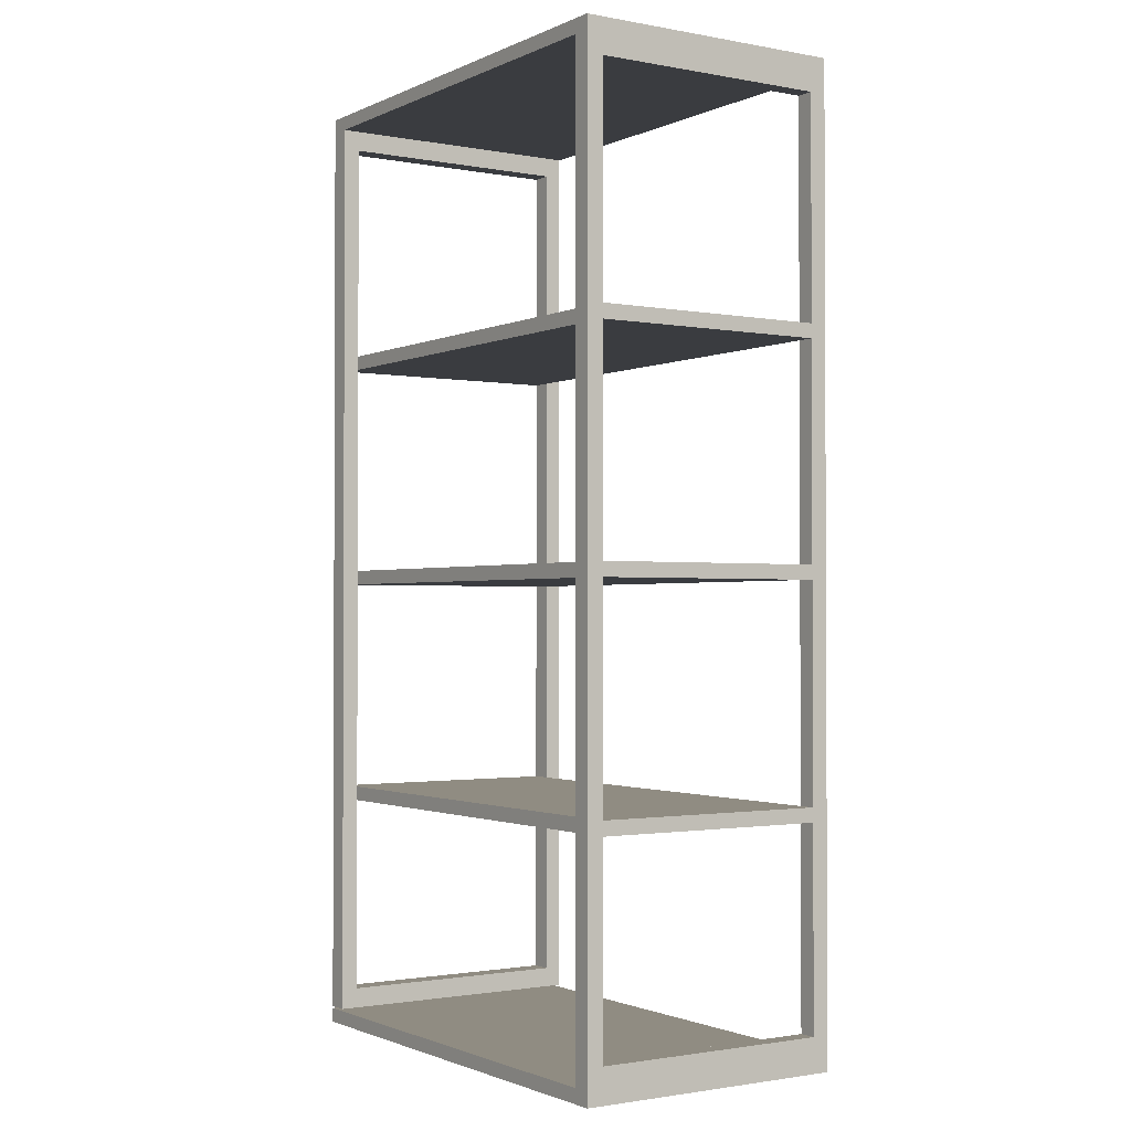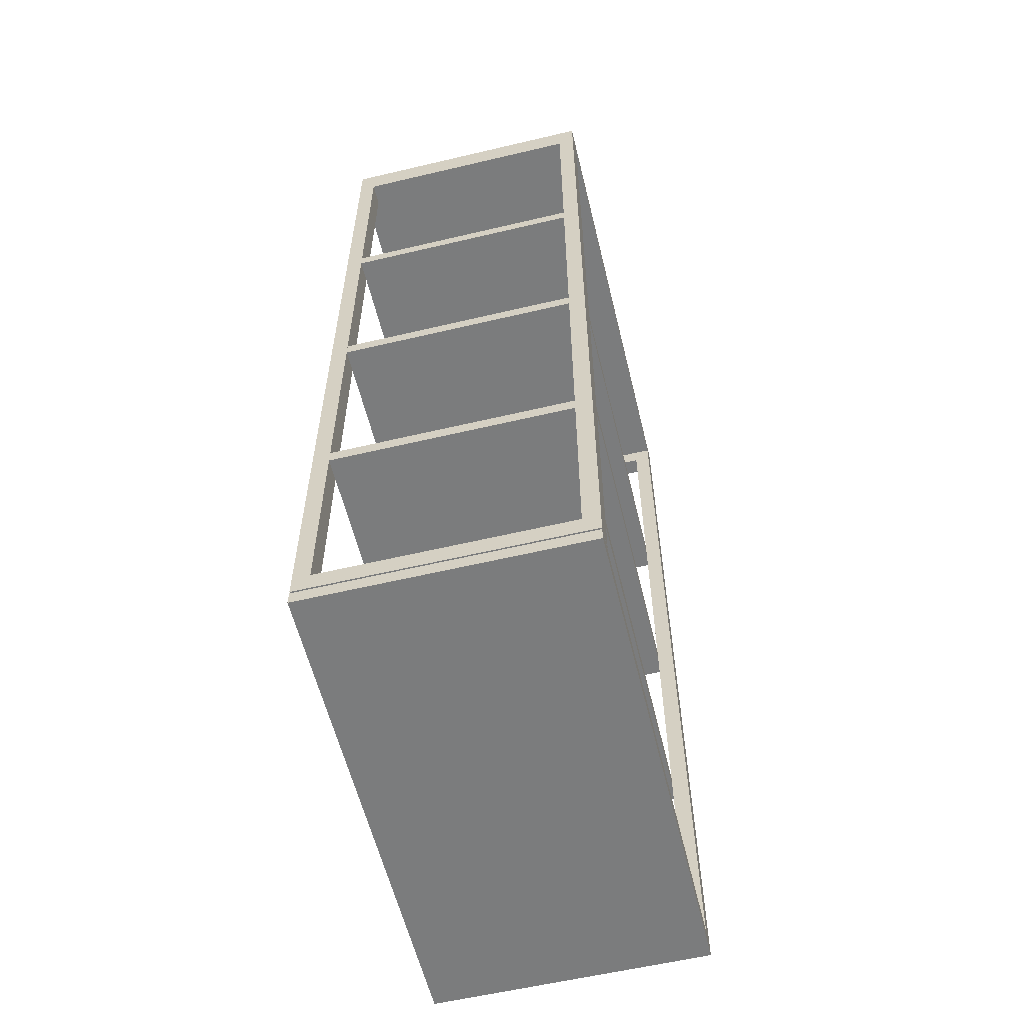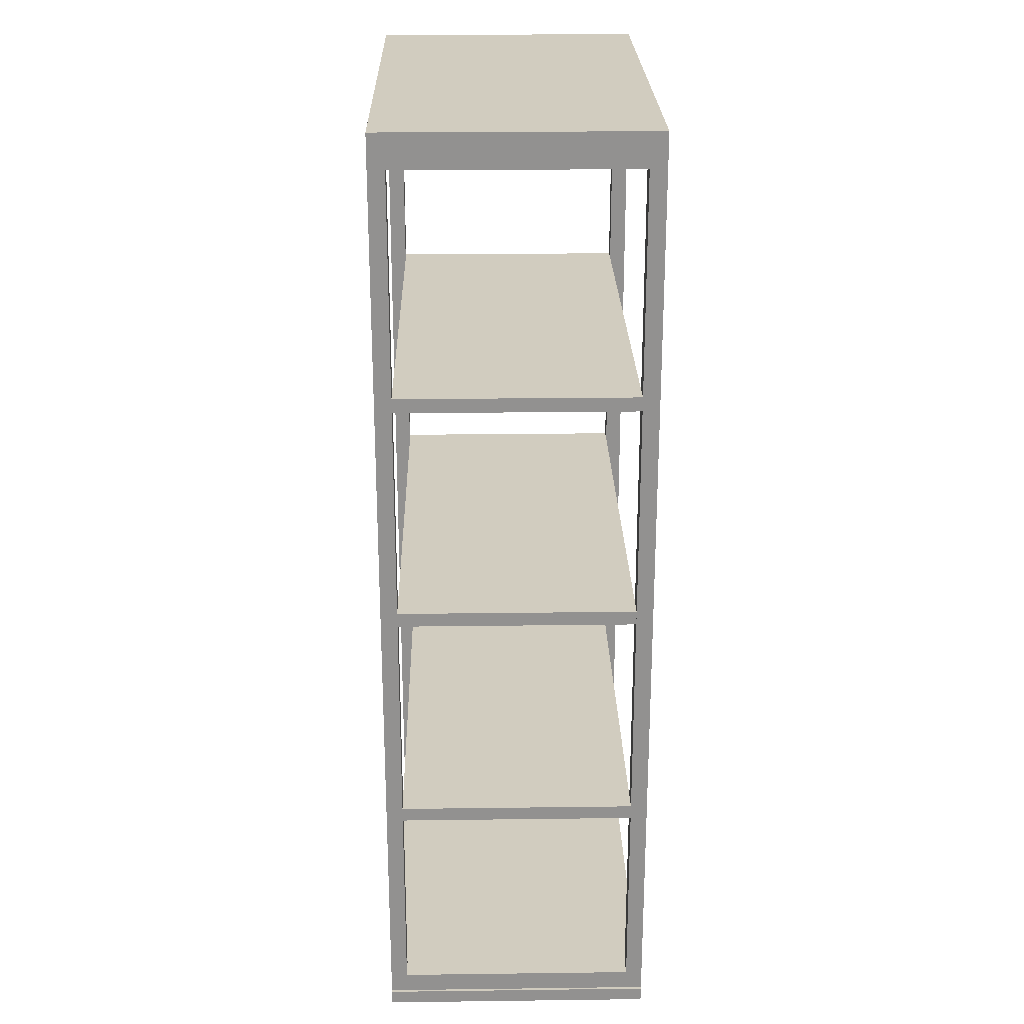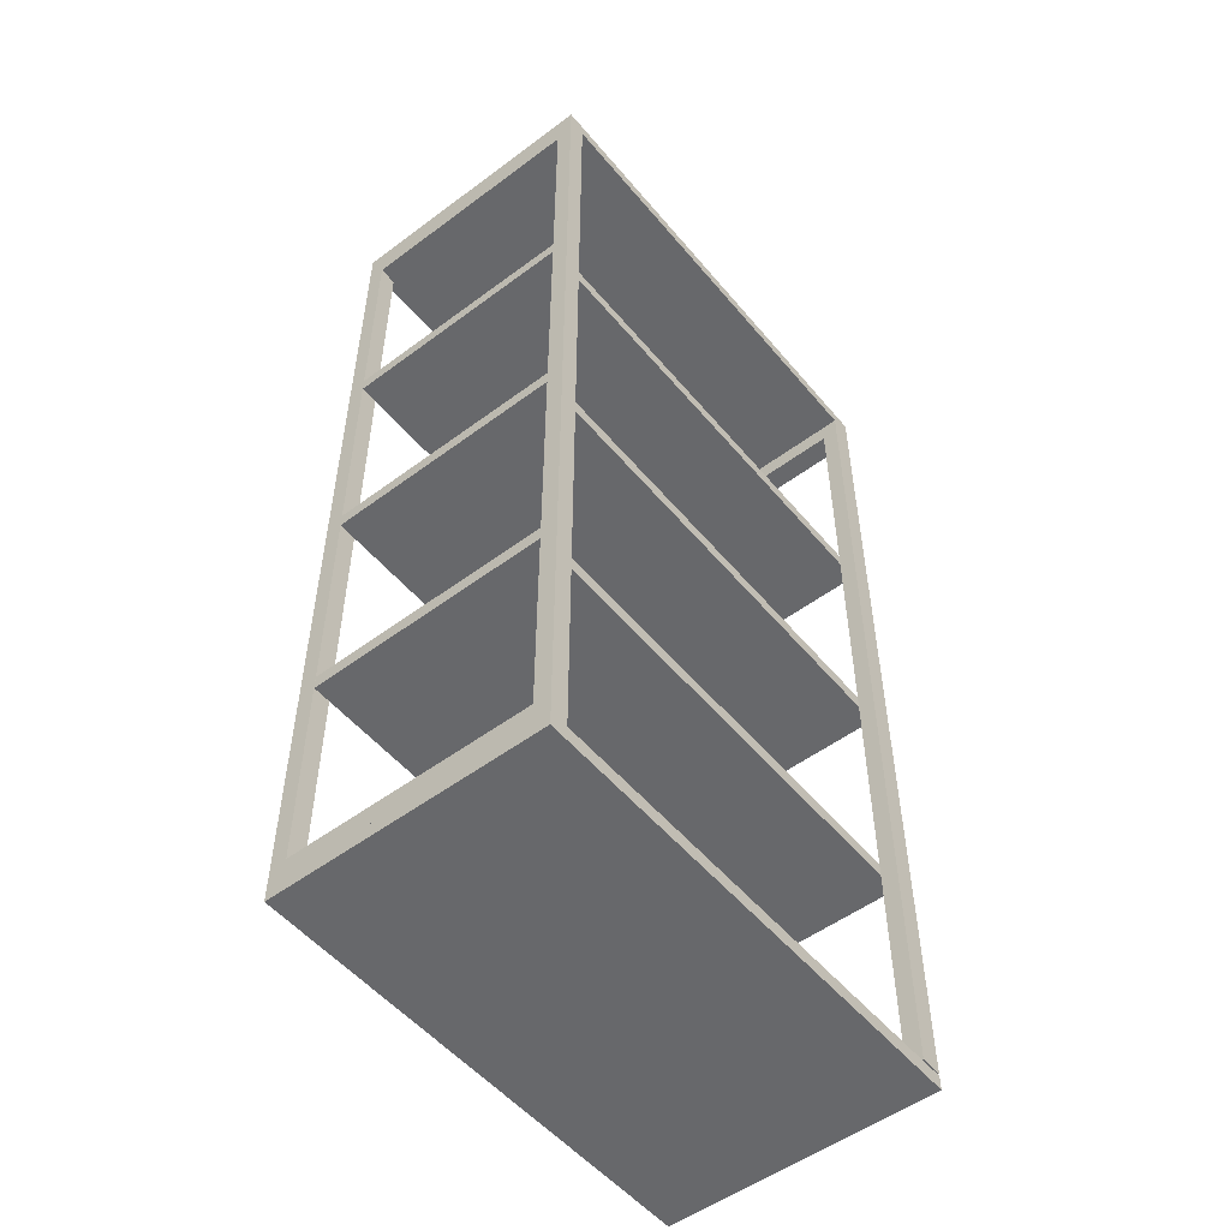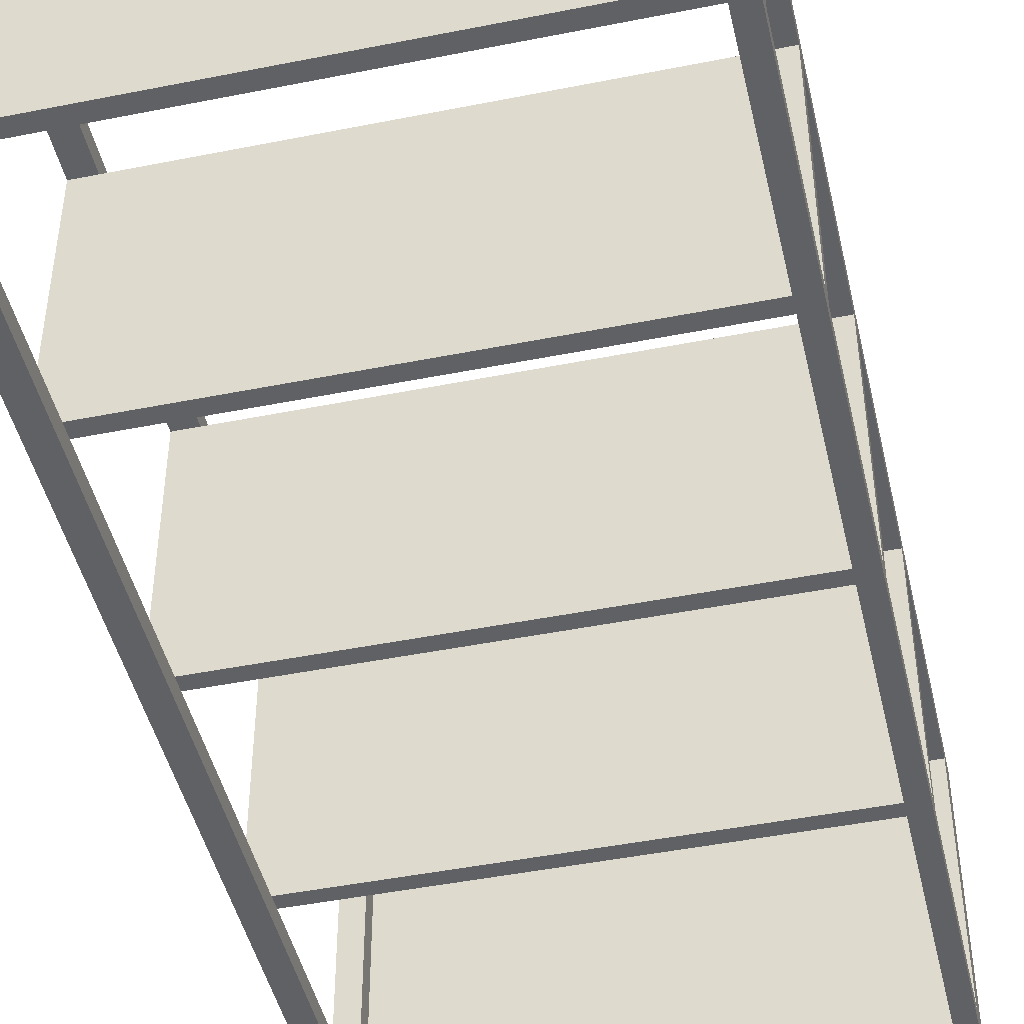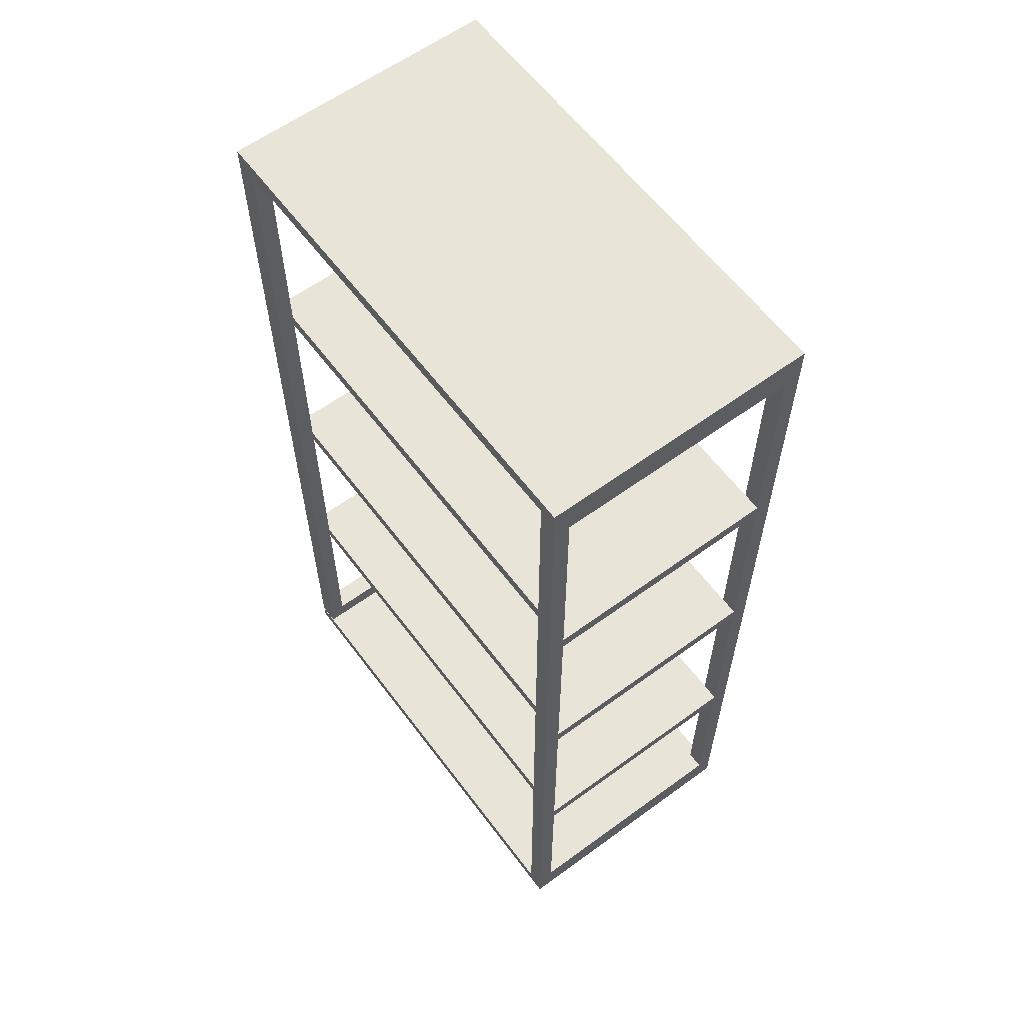
<metadata>
{"format":"obj","ext":"obj","renderer":"f3d","projection":"perspective","resolution":1024,"background":"white","views":[{"elev":-1.5,"azim":56.6,"up":"+Y"},{"elev":-58.7,"azim":-76.3,"up":"+Y"},{"elev":24.0,"azim":-91.2,"up":"+Y"},{"elev":-52.5,"azim":128.7,"up":"+Y"},{"elev":-46.0,"azim":12.9,"up":"+Z"},{"elev":60.7,"azim":53.3,"up":"+Y"}]}
</metadata>
<code>
g Mesh1 Group2 Group1 Model
v 0.0002064 0.5779 -0.02086
v 0.0002064 0.5779 -0.3191
v 0.6024 0.5779 -0.3191
v 0.6024 0.5779 -0.02086
f 1 2 3 4
v 0.0002064 0.5957 -0.02086
v 0.0002064 0.5957 -0.3191
f 2 1 5 6
v 0.6024 0.5957 -0.02086
f 1 4 7 5
v 0.6024 0.5957 -0.3191
f 4 3 8 7
f 3 2 6 8
f 6 5 7 8
g Mesh2 Group3 Group1 Model
v 0 0.2931 -0.02086
v 0 0.2931 -0.3191
v 0.6022 0.2931 -0.3191
v 0.6022 0.2931 -0.02086
f 9 10 11 12
v 0 0.3109 -0.02086
v 0 0.3109 -0.3191
f 10 9 13 14
v 0.6022 0.3109 -0.02086
f 9 12 15 13
v 0.6022 0.3109 -0.3191
f 12 11 16 15
f 11 10 14 16
f 14 13 15 16
g Mesh3 Group4 Group1 Model
v 0.0002064 0.8627 -0.02086
v 0.0002064 0.8627 -0.3191
v 0.6024 0.8627 -0.3191
v 0.6024 0.8627 -0.02086
f 17 18 19 20
v 0.0002064 0.8805 -0.02086
v 0.0002064 0.8805 -0.3191
f 18 17 21 22
v 0.6024 0.8805 -0.02086
f 17 20 23 21
v 0.6024 0.8805 -0.3191
f 20 19 24 23
f 19 18 22 24
f 22 21 23 24
g Mesh4 Group5 Group1 Model
v 7.219e-16 0.02054 -0.34
v 0.02737 0.02054 -0.34
v 0.02737 0.02054 -1.18e-16
v 7.219e-16 0.02054 -1.18e-16
f 25 26 27 28
v 7.219e-16 1.181 -0.34
v 0.02737 1.181 -0.34
f 26 25 29 30
v 7.219e-16 0.04574 -0.3191
f 25 31 29
v 7.219e-16 0.04574 -0.02086
f 25 32 31
f 28 32 25
v 7.219e-16 1.155 -0.02086
f 32 28 33
v 7.219e-16 1.181 -1.18e-16
f 34 33 28
f 33 34 29
v 0.02737 1.181 -1.18e-16
f 30 29 34 35
f 28 27 35 34
v 0.02737 0.04574 -0.02086
f 27 36 35
f 36 27 26
v 0.02737 0.04574 -0.3191
f 36 26 37
v 0.02737 1.155 -0.3191
f 37 26 38
f 30 38 26
v 0.02737 1.155 -0.02086
f 30 39 38
f 35 39 30
f 39 35 36
f 32 33 39 36
v 7.219e-16 1.155 -0.3191
f 33 40 38 39
f 33 29 40
f 40 29 31
f 40 31 37 38
f 31 32 36 37
g Mesh5 Group6 Group1 Model
v 0.5797 0.0178 -0.34
v 0.6024 0.0178 -0.34
v 0.6024 0.0178 -1.041e-17
v 0.5797 0.0178 -1.041e-17
f 41 42 43 44
v 0.5797 1.181 -0.34
v 0.6024 1.181 -0.34
f 42 41 45 46
v 0.5797 0.04307 -0.3191
f 41 47 45
v 0.5797 0.04307 -0.02086
f 41 48 47
f 44 48 41
v 0.5797 1.155 -0.02086
f 48 44 49
v 0.5797 1.181 -1.041e-17
f 50 49 44
f 49 50 45
v 0.6024 1.181 -1.041e-17
f 46 45 50 51
f 44 43 51 50
v 0.6024 0.04307 -0.02086
f 43 52 51
f 52 43 42
v 0.6024 0.04307 -0.3191
f 52 42 53
v 0.6024 1.155 -0.3191
f 53 42 54
f 46 54 42
v 0.6024 1.155 -0.02086
f 46 55 54
f 51 55 46
f 55 51 52
f 48 49 55 52
v 0.5797 1.155 -0.3191
f 49 56 54 55
f 49 45 56
f 56 45 47
f 56 47 53 54
f 47 48 52 53
g Mesh6 Group7 Group1 Model
v 1.444e-15 0 -1.128e-17
v 1.444e-15 0 -0.34
v 0.6024 0 -0.34
v 0.6024 0 -1.128e-17
f 57 58 59 60
v 1.444e-15 0.0178 -1.128e-17
v 1.444e-15 0.0178 -0.34
f 58 57 61 62
v 0.6024 0.0178 -1.128e-17
f 57 60 63 61
v 0.6024 0.0178 -0.34
f 60 59 64 63
f 59 58 62 64
f 62 61 63 64
g Mesh7 Group8 Group1 Model
v 1.444e-15 1.181 -0
v 1.444e-15 1.181 -0.34
v 0.6024 1.181 -0.34
v 0.6024 1.181 -0
f 65 66 67 68
v 1.444e-15 1.198 -0
v 1.444e-15 1.198 -0.34
f 66 65 69 70
v 0.6024 1.198 -0
f 65 68 71 69
v 0.6024 1.198 -0.34
f 68 67 72 71
f 67 66 70 72
f 70 69 71 72

</code>
